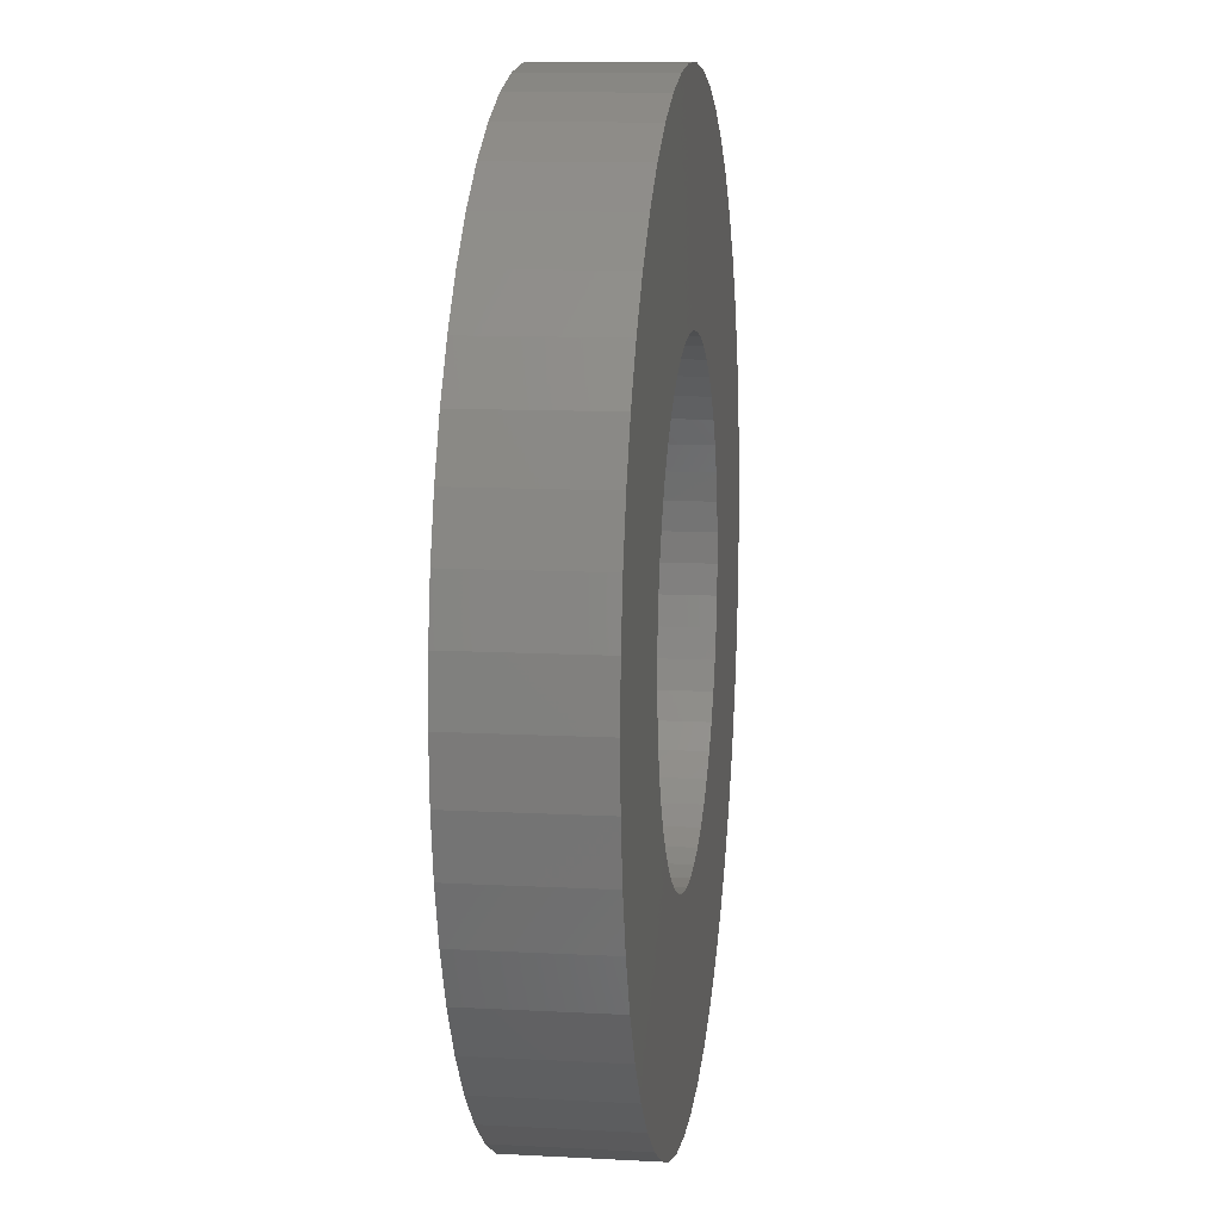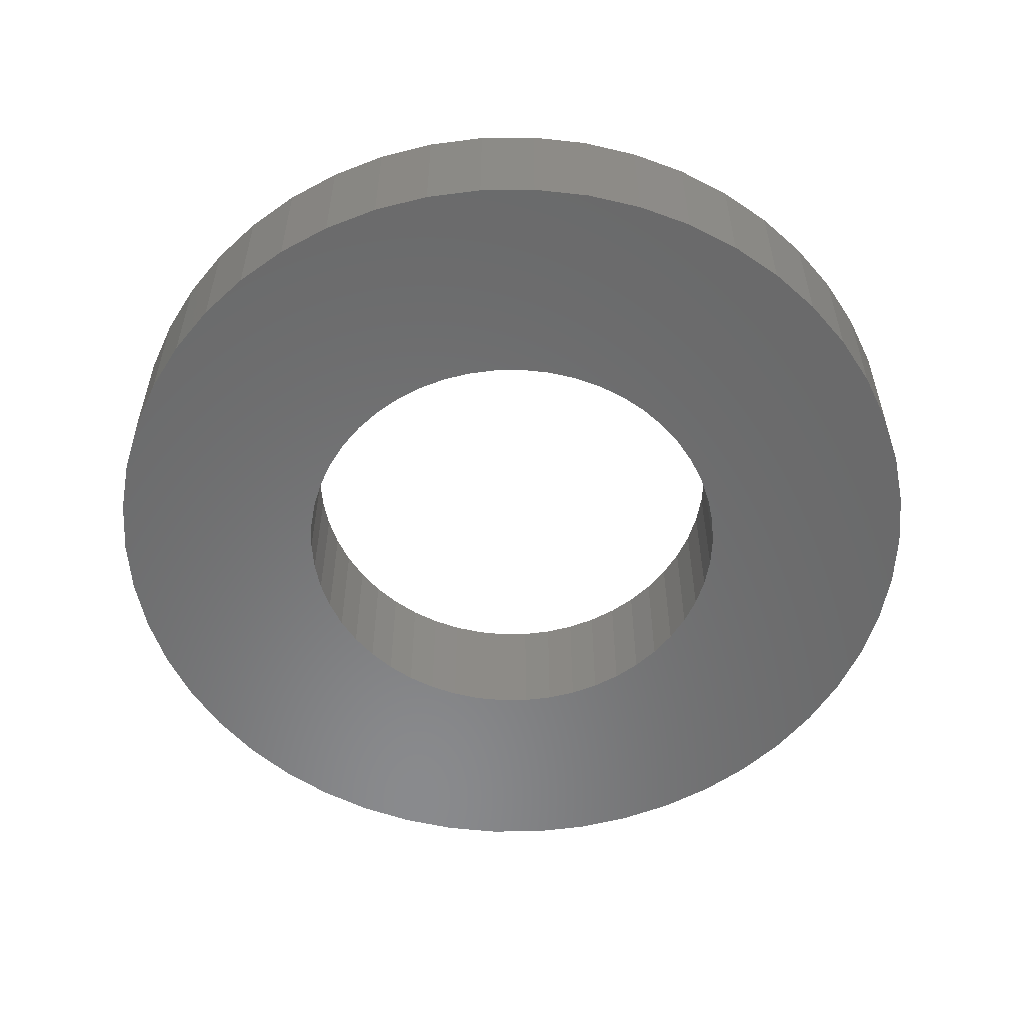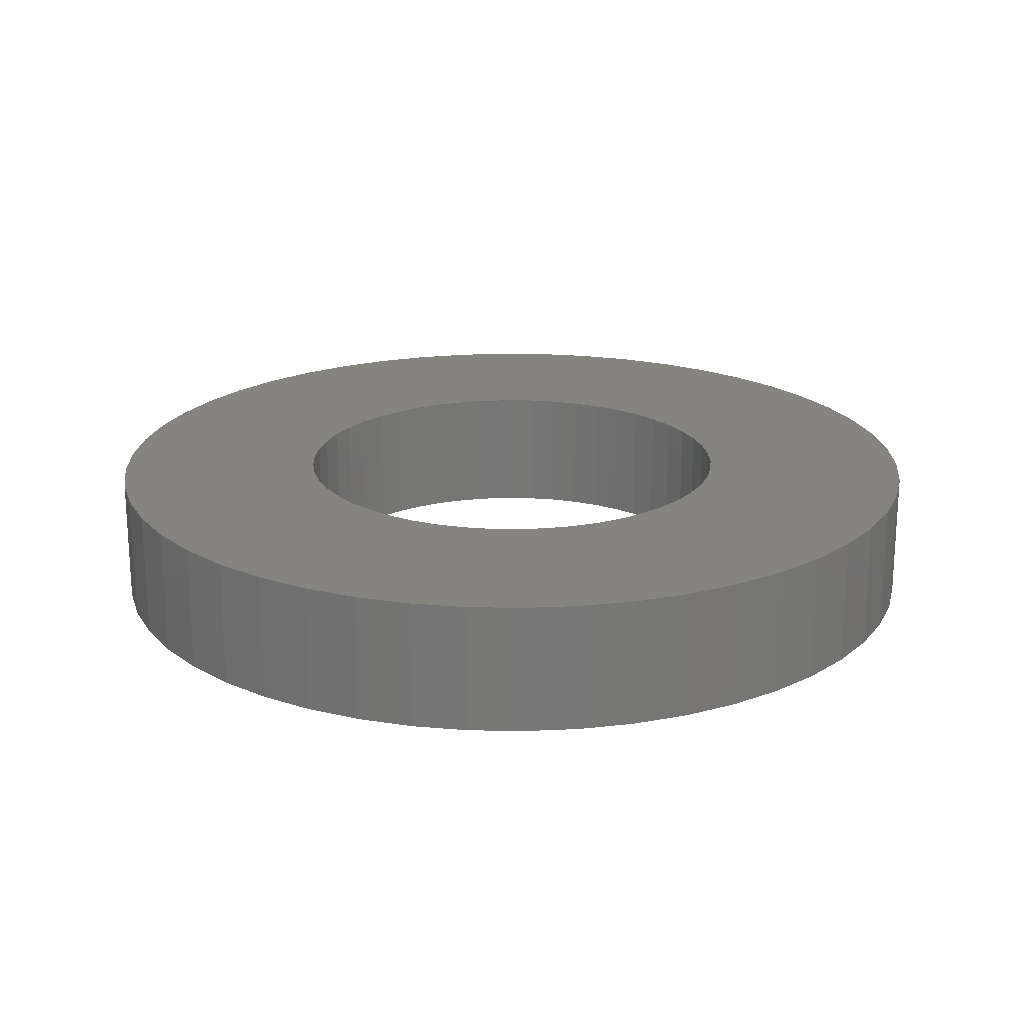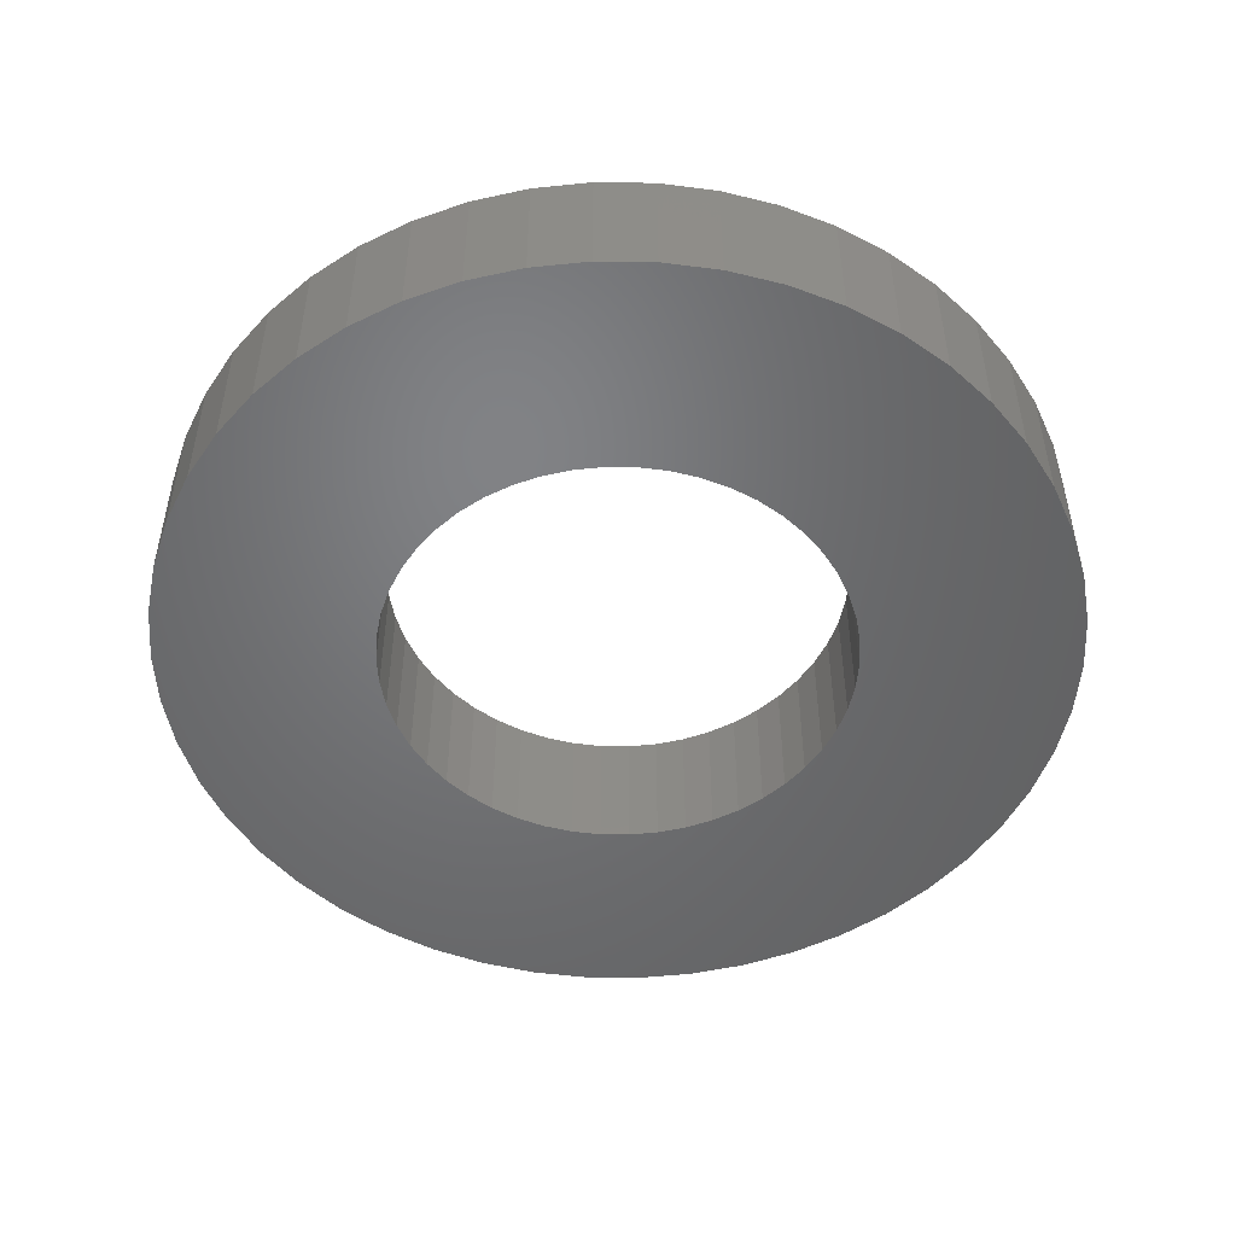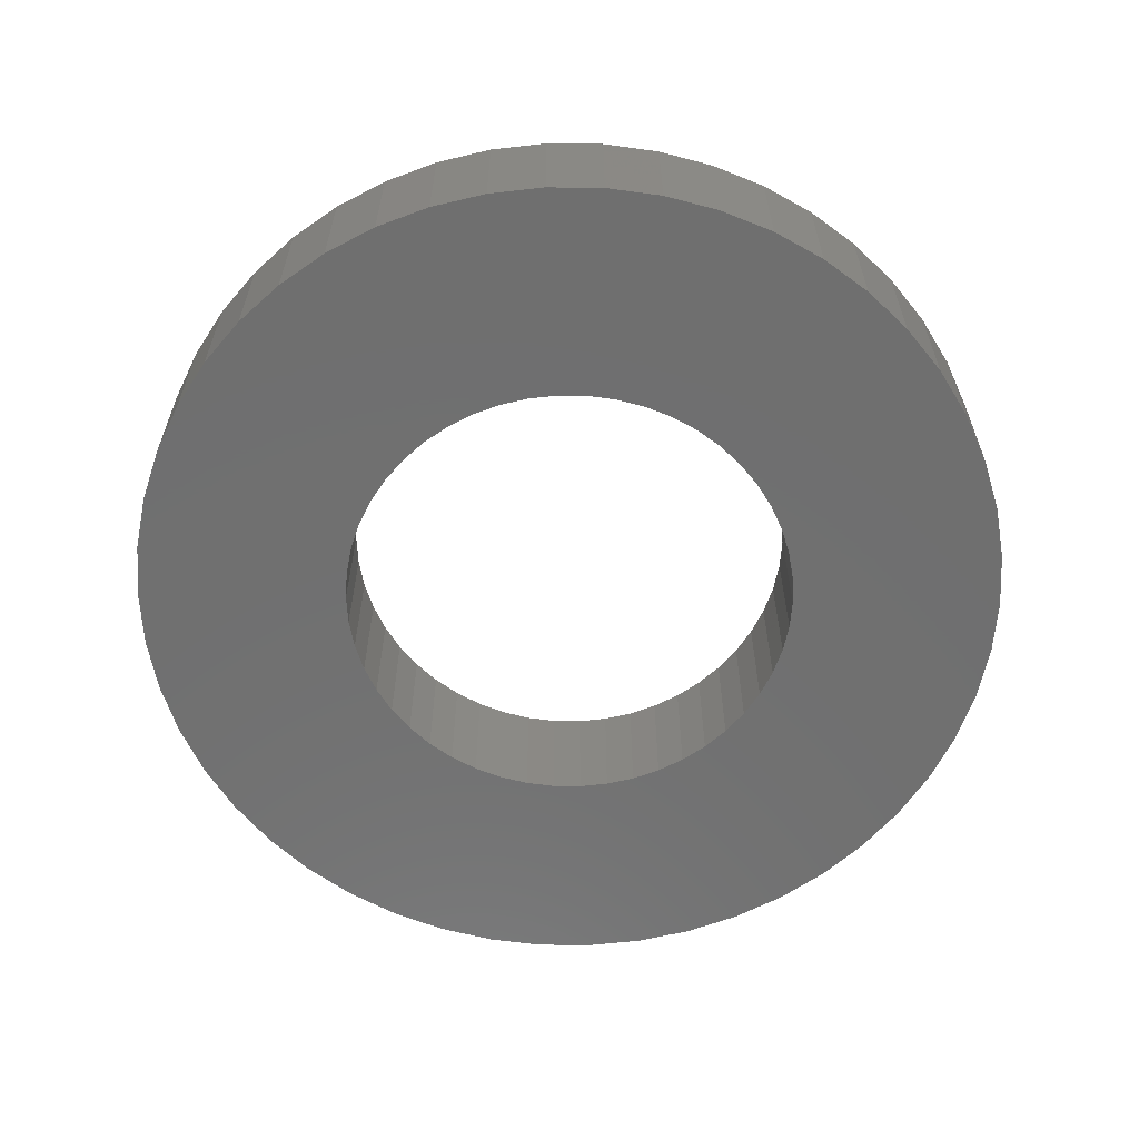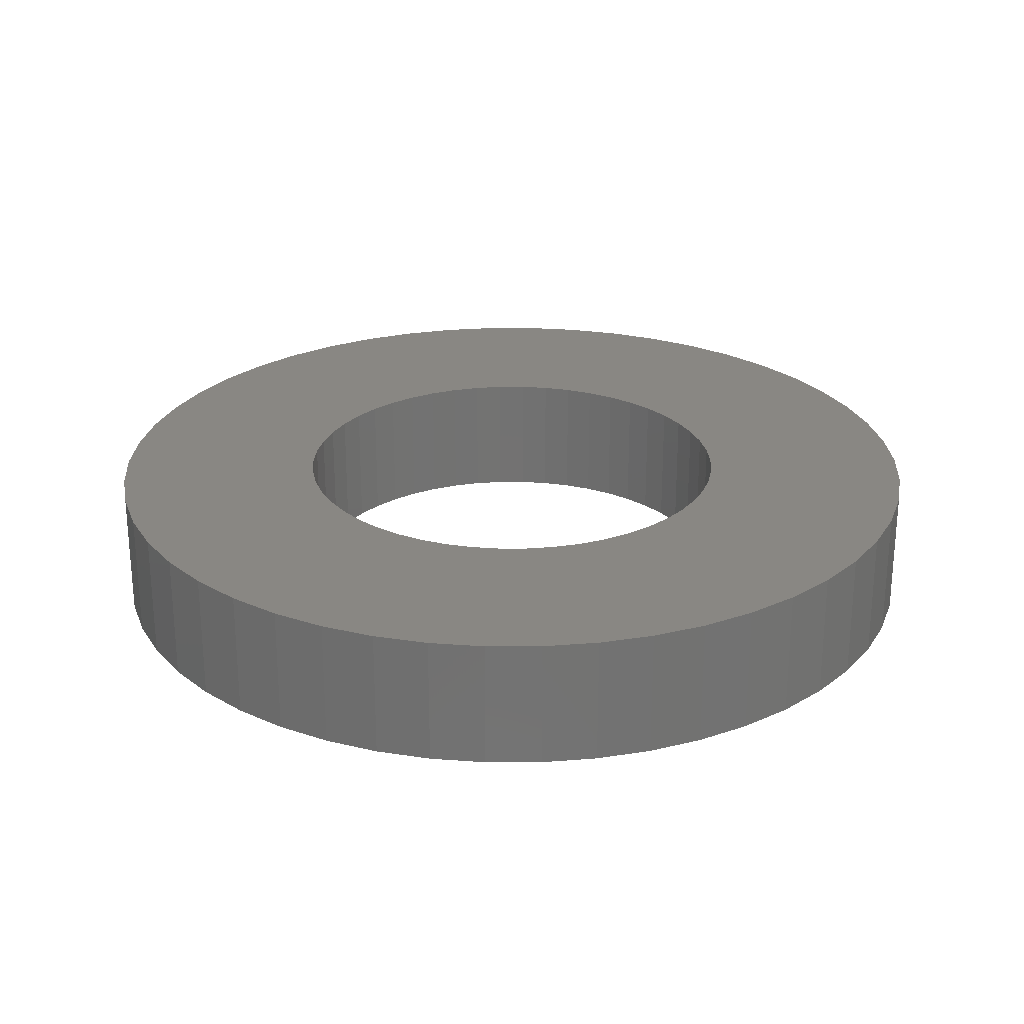
<metadata>
{"format":"stl","ext":"stl","renderer":"f3d","projection":"perspective","resolution":1024,"background":"white","views":[{"elev":11.0,"azim":-82.4,"up":"+Y"},{"elev":-56.1,"azim":-165.0,"up":"+Z"},{"elev":20.3,"azim":81.4,"up":"+Z"},{"elev":-50.3,"azim":-137.6,"up":"+Z"},{"elev":-61.6,"azim":-7.9,"up":"+Z"},{"elev":25.3,"azim":21.4,"up":"+Z"}]}
</metadata>
<code>
# stl→obj: 200 verts, 400 faces
v 13.5 0 2
v 13.39 1.692 -2
v 13.39 1.692 2
v 13.5 0 -2
v -13.5 0 -2
v -13.39 1.692 2
v -13.39 1.692 -2
v -13.5 0 2
v 0.8477 13.47 -2
v -0.8477 13.47 2
v 0.8477 13.47 2
v -0.8477 13.47 -2
v -0.8477 -13.47 -2
v 0.8477 -13.47 2
v -0.8477 -13.47 2
v 0.8477 -13.47 -2
v 9.841 9.241 -2
v 8.605 10.4 2
v 9.841 9.241 2
v 8.605 10.4 -2
v -8.605 10.4 -2
v -9.841 9.241 2
v -8.605 10.4 2
v -9.841 9.241 -2
v -4.172 12.84 -2
v -5.748 12.22 2
v -4.172 12.84 2
v -5.748 12.22 -2
v 12.55 -4.97 2
v 13.08 -3.357 -2
v 13.08 -3.357 2
v 12.55 -4.97 -2
v 12.55 4.97 2
v 11.83 6.504 -2
v 11.83 6.504 2
v 12.55 4.97 -2
v 13.08 3.357 -2
v 13.08 3.357 2
v 10.92 7.935 -2
v 10.92 7.935 2
v 5.748 12.22 -2
v 4.172 12.84 2
v 5.748 12.22 2
v 4.172 12.84 -2
v 2.53 13.26 2
v 2.53 13.26 -2
v 7.234 11.4 -2
v 7.234 11.4 2
v -12.55 4.97 -2
v -11.83 6.504 2
v -11.83 6.504 -2
v -12.55 4.97 2
v -13.08 3.357 -2
v -13.08 3.357 2
v -2.53 13.26 -2
v -2.53 13.26 2
v 2.53 -13.26 2
v 2.53 -13.26 -2
v -10.92 7.935 2
v -10.92 7.935 -2
v 7 0 2
v 6.945 0.8773 2
v 13.39 -1.692 2
v 6.78 1.741 2
v 6.945 -0.8773 2
v 6.508 2.577 2
v 6.134 3.372 2
v 6.78 -1.741 2
v 5.663 4.114 2
v 5.103 4.792 2
v 6.508 -2.577 2
v 4.462 5.394 2
v 11.83 -6.504 2
v 6.134 -3.372 2
v 3.751 5.91 2
v 2.98 6.334 2
v 2.163 6.657 2
v 1.312 6.876 2
v 0.4395 6.986 2
v -0.4395 6.986 2
v -1.312 6.876 2
v -2.163 6.657 2
v -2.98 6.334 2
v -3.751 5.91 2
v -7.234 11.4 2
v -4.462 5.394 2
v -5.103 4.792 2
v -5.663 4.114 2
v -6.134 3.372 2
v 10.92 -7.935 2
v 5.663 -4.114 2
v 9.841 -9.241 2
v 5.103 -4.792 2
v 8.605 -10.4 2
v 4.462 -5.394 2
v 7.234 -11.4 2
v 3.751 -5.91 2
v 5.748 -12.22 2
v 2.98 -6.334 2
v 4.172 -12.84 2
v 2.163 -6.657 2
v 1.312 -6.876 2
v 0.4395 -6.986 2
v -0.4395 -6.986 2
v -1.312 -6.876 2
v -2.53 -13.26 2
v -2.163 -6.657 2
v -4.172 -12.84 2
v -2.98 -6.334 2
v -5.748 -12.22 2
v -3.751 -5.91 2
v -7.234 -11.4 2
v -4.462 -5.394 2
v -8.605 -10.4 2
v -5.103 -4.792 2
v -9.841 -9.241 2
v -5.663 -4.114 2
v -10.92 -7.935 2
v -6.134 -3.372 2
v -11.83 -6.504 2
v -6.508 -2.577 2
v -12.55 -4.97 2
v -6.78 -1.741 2
v -13.08 -3.357 2
v -6.945 -0.8773 2
v -13.39 -1.692 2
v -7 0 2
v -6.508 2.577 2
v -6.78 1.741 2
v -6.945 0.8773 2
v -7.234 11.4 -2
v 13.39 -1.692 -2
v 10.92 -7.935 -2
v 9.841 -9.241 -2
v 11.83 -6.504 -2
v 7 0 -2
v 6.945 -0.8773 -2
v 6.78 -1.741 -2
v 6.945 0.8773 -2
v 6.508 -2.577 -2
v 6.134 -3.372 -2
v 6.78 1.741 -2
v 5.663 -4.114 -2
v 5.103 -4.792 -2
v 8.605 -10.4 -2
v 6.508 2.577 -2
v 4.462 -5.394 -2
v 7.234 -11.4 -2
v 6.134 3.372 -2
v 3.751 -5.91 -2
v 5.748 -12.22 -2
v 2.98 -6.334 -2
v 4.172 -12.84 -2
v 2.163 -6.657 -2
v 1.312 -6.876 -2
v 0.4395 -6.986 -2
v -0.4395 -6.986 -2
v -1.312 -6.876 -2
v -2.53 -13.26 -2
v -2.163 -6.657 -2
v -4.172 -12.84 -2
v -2.98 -6.334 -2
v -5.748 -12.22 -2
v -3.751 -5.91 -2
v -7.234 -11.4 -2
v -4.462 -5.394 -2
v -8.605 -10.4 -2
v -5.103 -4.792 -2
v -9.841 -9.241 -2
v -5.663 -4.114 -2
v -10.92 -7.935 -2
v -11.83 -6.504 -2
v -6.134 -3.372 -2
v 5.663 4.114 -2
v 5.103 4.792 -2
v 4.462 5.394 -2
v 3.751 5.91 -2
v 2.98 6.334 -2
v 2.163 6.657 -2
v 1.312 6.876 -2
v 0.4395 6.986 -2
v -0.4395 6.986 -2
v -1.312 6.876 -2
v -2.163 6.657 -2
v -2.98 6.334 -2
v -3.751 5.91 -2
v -4.462 5.394 -2
v -5.103 4.792 -2
v -5.663 4.114 -2
v -6.134 3.372 -2
v -6.508 2.577 -2
v -6.78 1.741 -2
v -6.945 0.8773 -2
v -7 0 -2
v -6.508 -2.577 -2
v -12.55 -4.97 -2
v -6.78 -1.741 -2
v -13.08 -3.357 -2
v -6.945 -0.8773 -2
v -13.39 -1.692 -2
f 1 2 3
f 2 1 4
f 5 6 7
f 6 5 8
f 9 10 11
f 10 9 12
f 13 14 15
f 14 13 16
f 17 18 19
f 18 17 20
f 21 22 23
f 22 21 24
f 25 26 27
f 26 25 28
f 29 30 31
f 30 29 32
f 33 34 35
f 34 33 36
f 3 37 38
f 37 3 2
f 35 39 40
f 39 35 34
f 41 42 43
f 42 41 44
f 44 45 42
f 45 44 46
f 47 43 48
f 43 47 41
f 49 50 51
f 50 49 52
f 53 52 49
f 52 53 54
f 55 27 56
f 27 55 25
f 16 57 14
f 57 16 58
f 38 36 33
f 36 38 37
f 40 17 19
f 17 40 39
f 46 11 45
f 11 46 9
f 20 48 18
f 48 20 47
f 51 59 60
f 59 51 50
f 60 22 24
f 22 60 59
f 7 54 53
f 54 7 6
f 61 1 3
f 62 3 38
f 1 61 63
f 64 38 33
f 65 63 61
f 66 33 35
f 63 65 31
f 67 35 40
f 68 31 65
f 69 40 19
f 31 68 29
f 70 19 18
f 71 29 68
f 72 18 48
f 29 71 73
f 74 73 71
f 3 62 61
f 38 64 62
f 33 66 64
f 35 67 66
f 75 48 43
f 40 69 67
f 19 70 69
f 18 72 70
f 76 43 42
f 48 75 72
f 43 76 75
f 77 42 45
f 42 77 76
f 45 78 77
f 11 78 45
f 11 79 78
f 11 80 79
f 10 80 11
f 10 81 80
f 56 81 10
f 81 56 82
f 27 82 56
f 82 27 83
f 26 83 27
f 83 26 84
f 85 84 26
f 84 85 86
f 23 86 85
f 86 23 87
f 22 87 23
f 87 22 88
f 59 88 22
f 50 89 59
f 88 59 89
f 73 74 90
f 91 90 74
f 90 91 92
f 93 92 91
f 92 93 94
f 95 94 93
f 94 95 96
f 97 96 95
f 96 97 98
f 99 98 97
f 98 99 100
f 101 100 99
f 100 101 57
f 102 57 101
f 102 14 57
f 103 14 102
f 104 14 103
f 104 15 14
f 105 15 104
f 106 105 107
f 105 106 15
f 108 107 109
f 110 109 111
f 107 108 106
f 112 111 113
f 114 113 115
f 116 115 117
f 109 110 108
f 118 117 119
f 120 119 121
f 122 121 123
f 124 123 125
f 111 112 110
f 126 125 127
f 89 50 128
f 52 128 50
f 113 114 112
f 128 52 129
f 115 116 114
f 54 129 52
f 117 118 116
f 129 54 130
f 119 120 118
f 6 130 54
f 121 122 120
f 130 6 127
f 123 124 122
f 8 127 6
f 125 126 124
f 127 8 126
f 28 85 26
f 85 28 131
f 131 23 85
f 23 131 21
f 12 56 10
f 56 12 55
f 63 4 1
f 4 63 132
f 92 133 90
f 133 92 134
f 73 32 29
f 32 73 135
f 31 132 63
f 132 31 30
f 136 4 132
f 137 132 30
f 4 136 2
f 138 30 32
f 139 2 136
f 140 32 135
f 2 139 37
f 141 135 133
f 142 37 139
f 143 133 134
f 37 142 36
f 144 134 145
f 146 36 142
f 147 145 148
f 36 146 34
f 149 34 146
f 132 137 136
f 30 138 137
f 32 140 138
f 135 141 140
f 150 148 151
f 133 143 141
f 134 144 143
f 145 147 144
f 152 151 153
f 148 150 147
f 151 152 150
f 154 153 58
f 153 154 152
f 58 155 154
f 16 155 58
f 16 156 155
f 16 157 156
f 13 157 16
f 13 158 157
f 159 158 13
f 158 159 160
f 161 160 159
f 160 161 162
f 163 162 161
f 162 163 164
f 165 164 163
f 164 165 166
f 167 166 165
f 166 167 168
f 169 168 167
f 168 169 170
f 171 170 169
f 172 173 171
f 170 171 173
f 34 149 39
f 174 39 149
f 39 174 17
f 175 17 174
f 17 175 20
f 176 20 175
f 20 176 47
f 177 47 176
f 47 177 41
f 178 41 177
f 41 178 44
f 179 44 178
f 44 179 46
f 180 46 179
f 180 9 46
f 181 9 180
f 182 9 181
f 182 12 9
f 183 12 182
f 55 183 184
f 183 55 12
f 25 184 185
f 28 185 186
f 184 25 55
f 131 186 187
f 21 187 188
f 24 188 189
f 185 28 25
f 60 189 190
f 51 190 191
f 49 191 192
f 53 192 193
f 186 131 28
f 7 193 194
f 173 172 195
f 196 195 172
f 187 21 131
f 195 196 197
f 188 24 21
f 198 197 196
f 189 60 24
f 197 198 199
f 190 51 60
f 200 199 198
f 191 49 51
f 199 200 194
f 192 53 49
f 5 194 200
f 193 7 53
f 194 5 7
f 151 96 98
f 96 151 148
f 145 92 94
f 92 145 134
f 90 135 73
f 135 90 133
f 161 106 108
f 106 161 159
f 169 118 171
f 118 169 116
f 171 120 172
f 120 171 118
f 196 124 198
f 124 196 122
f 153 98 100
f 98 153 151
f 58 100 57
f 100 58 153
f 159 15 106
f 15 159 13
f 163 108 110
f 108 163 161
f 169 114 116
f 114 169 167
f 172 122 196
f 122 172 120
f 198 126 200
f 126 198 124
f 200 8 5
f 8 200 126
f 148 94 96
f 94 148 145
f 165 110 112
f 110 165 163
f 167 112 114
f 112 167 165
f 136 62 139
f 62 136 61
f 127 193 130
f 193 127 194
f 182 79 80
f 79 182 181
f 156 104 103
f 104 156 157
f 176 70 72
f 70 176 175
f 188 86 87
f 86 188 187
f 185 82 83
f 82 185 184
f 146 67 149
f 67 146 66
f 139 64 142
f 64 139 62
f 179 76 77
f 76 179 178
f 178 75 76
f 75 178 177
f 128 190 89
f 190 128 191
f 129 191 128
f 191 129 192
f 184 81 82
f 81 184 183
f 155 103 102
f 103 155 156
f 142 66 146
f 66 142 64
f 174 70 175
f 70 174 69
f 149 69 174
f 69 149 67
f 180 77 78
f 77 180 179
f 181 78 79
f 78 181 180
f 177 72 75
f 72 177 176
f 89 189 88
f 189 89 190
f 88 188 87
f 188 88 189
f 130 192 129
f 192 130 193
f 186 83 84
f 83 186 185
f 187 84 86
f 84 187 186
f 183 80 81
f 80 183 182
f 137 61 136
f 61 137 65
f 141 71 140
f 71 141 74
f 166 115 113
f 115 166 168
f 119 195 121
f 195 119 173
f 117 173 119
f 173 117 170
f 150 99 97
f 99 150 152
f 140 68 138
f 68 140 71
f 115 170 117
f 170 115 168
f 121 197 123
f 197 121 195
f 144 95 93
f 95 144 147
f 152 101 99
f 101 152 154
f 154 102 101
f 102 154 155
f 138 65 137
f 65 138 68
f 143 74 141
f 74 143 91
f 144 91 143
f 91 144 93
f 157 105 104
f 105 157 158
f 160 109 107
f 109 160 162
f 164 113 111
f 113 164 166
f 158 107 105
f 107 158 160
f 123 199 125
f 199 123 197
f 125 194 127
f 194 125 199
f 147 97 95
f 97 147 150
f 162 111 109
f 111 162 164

</code>
